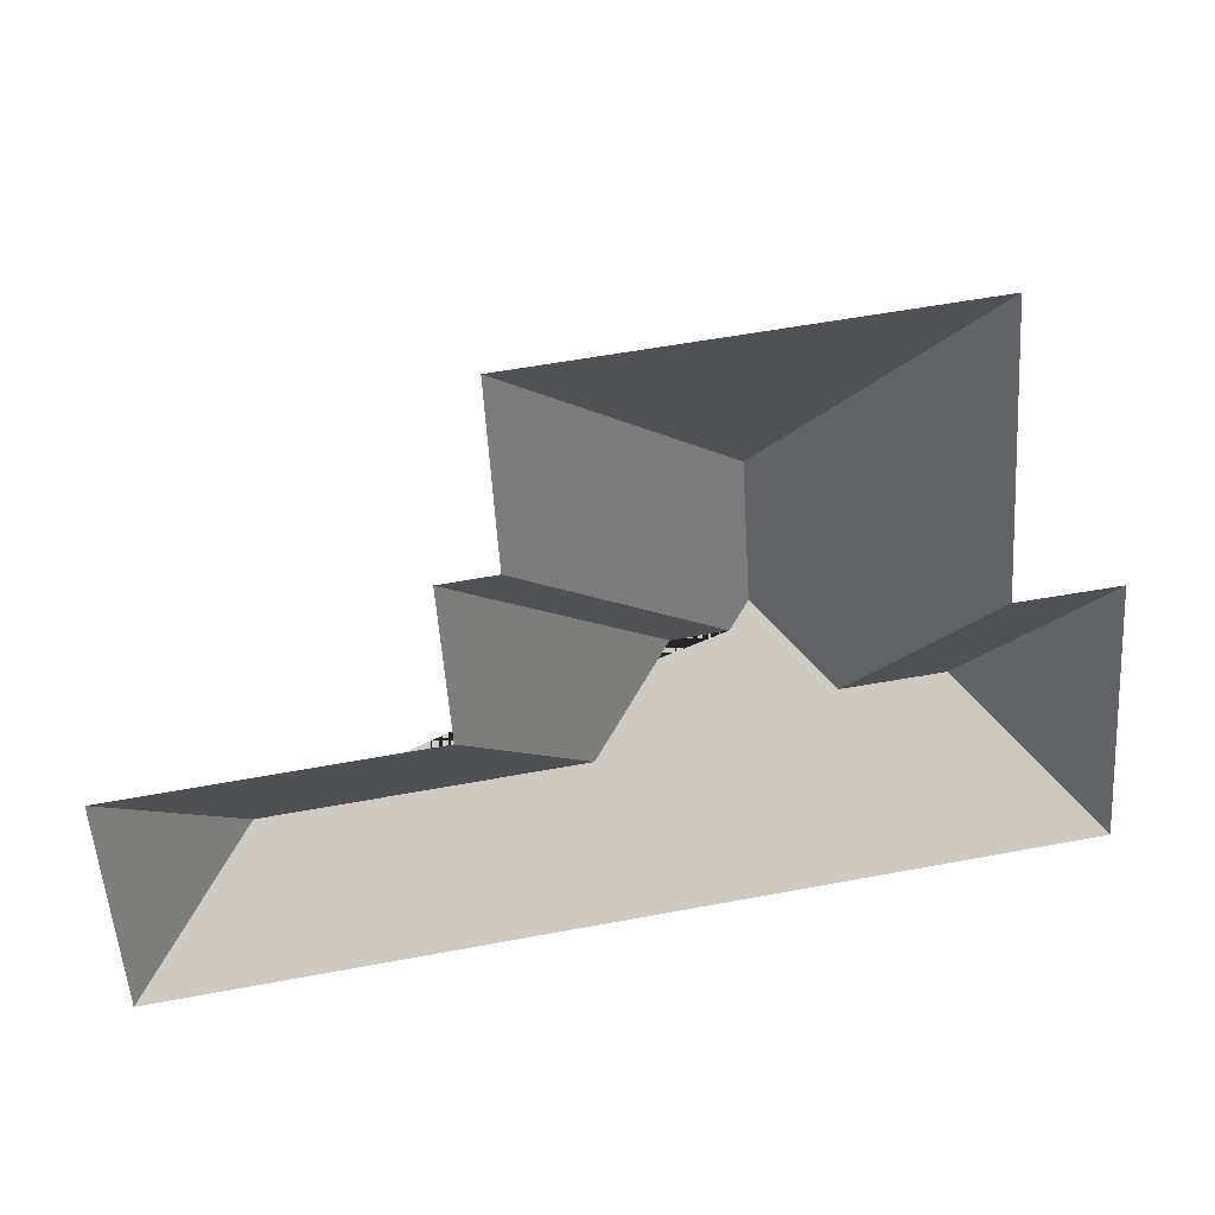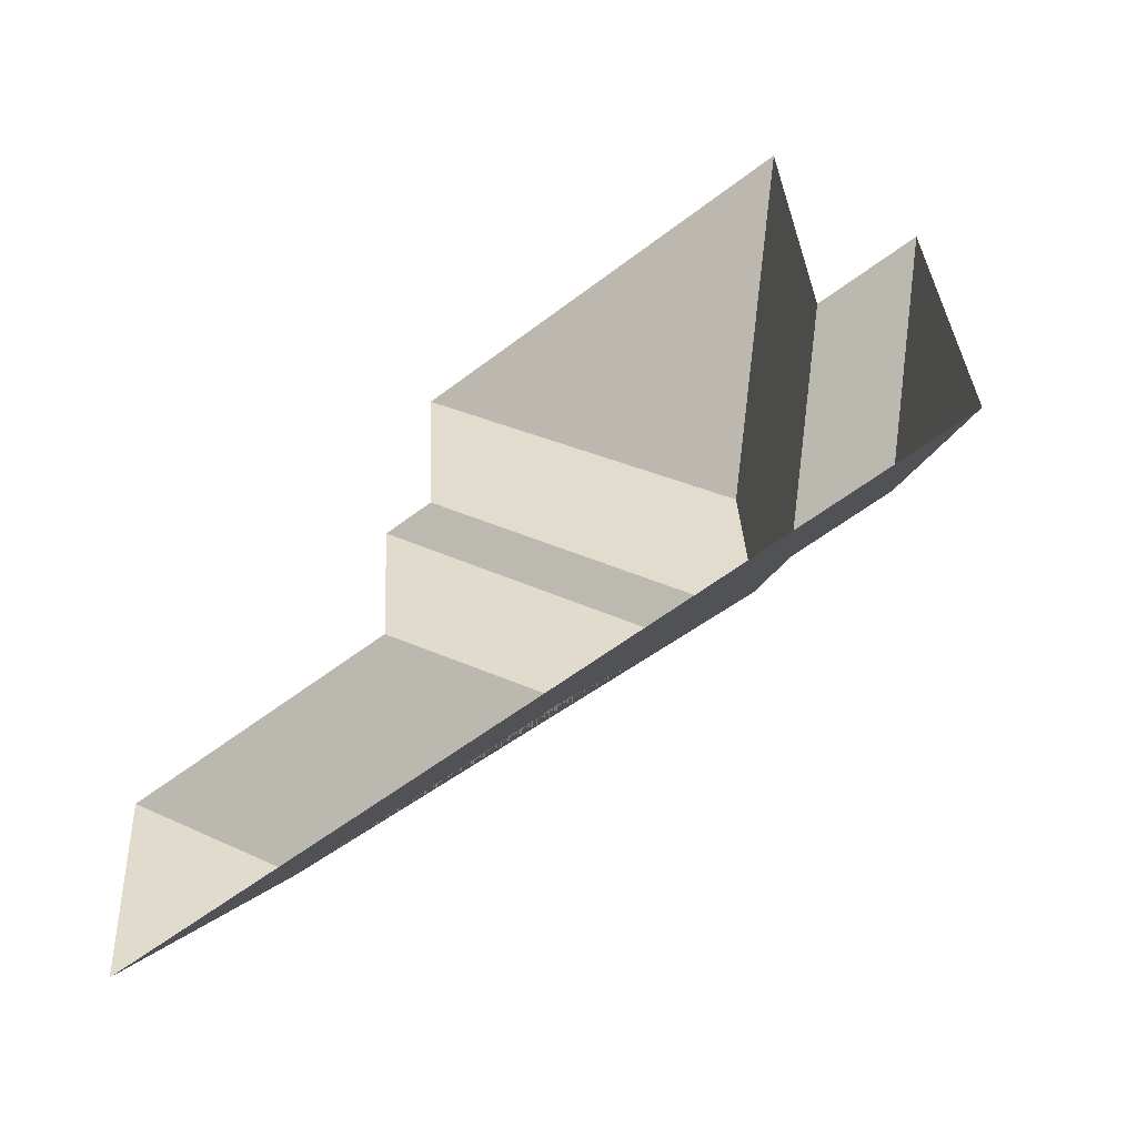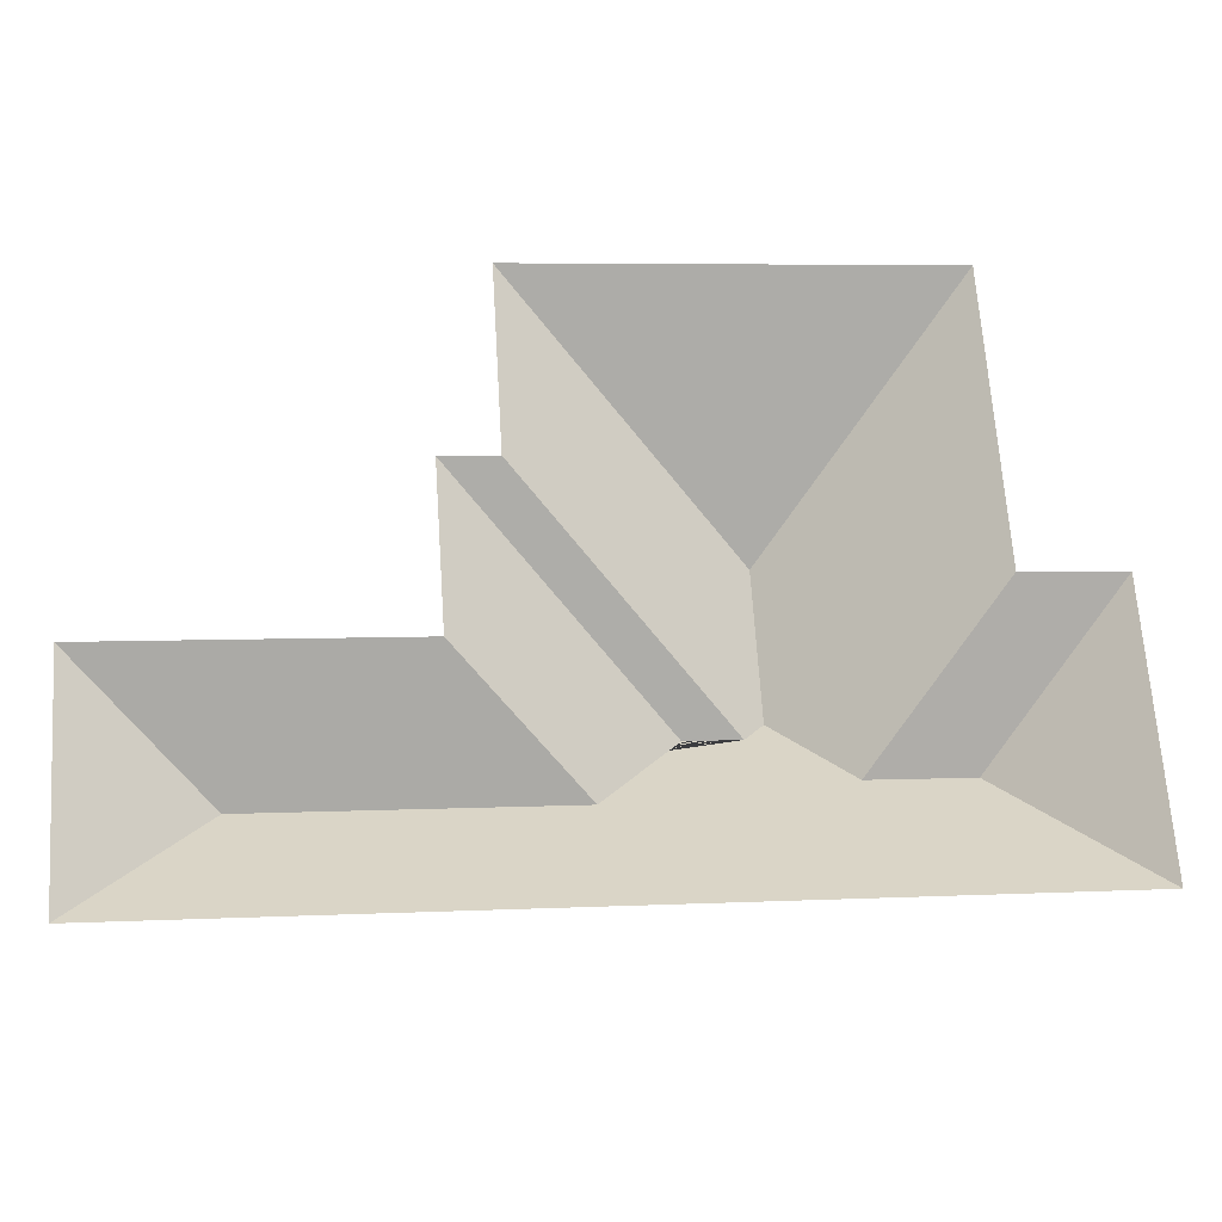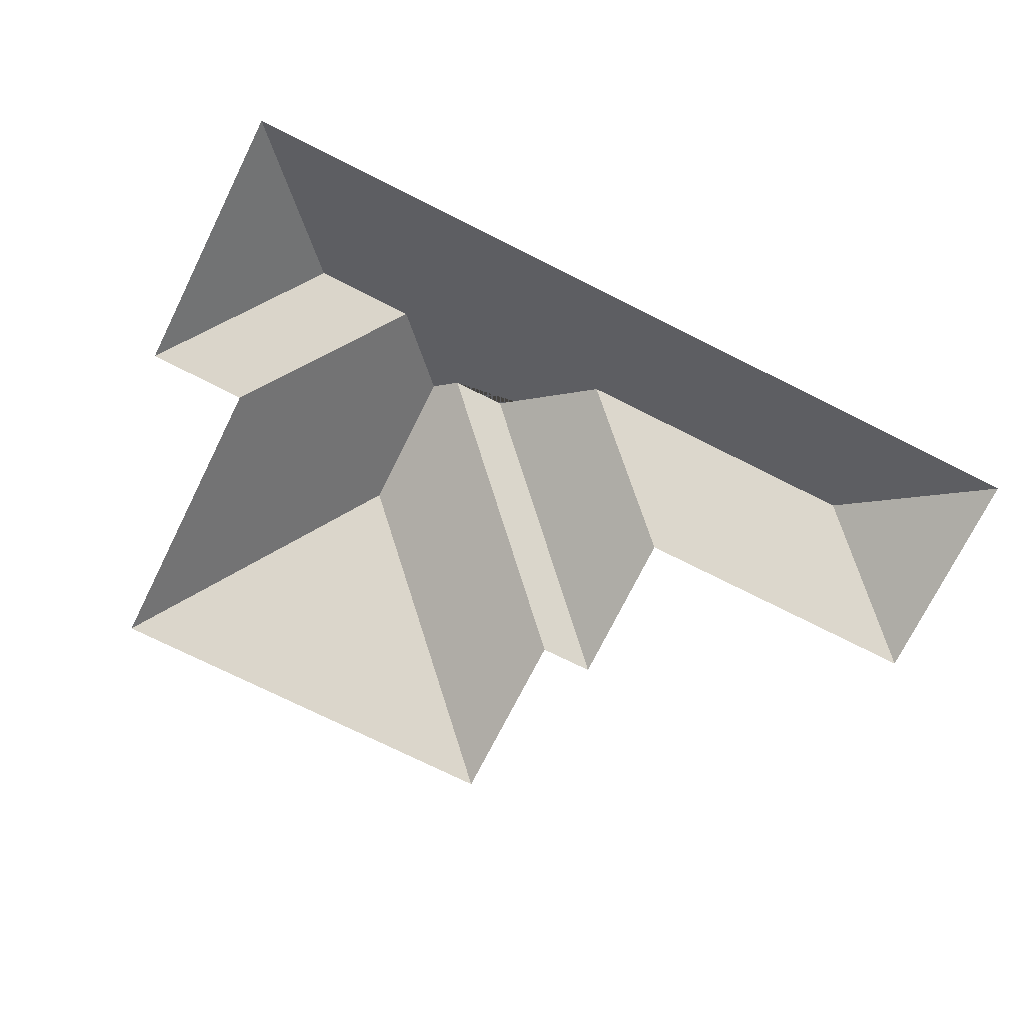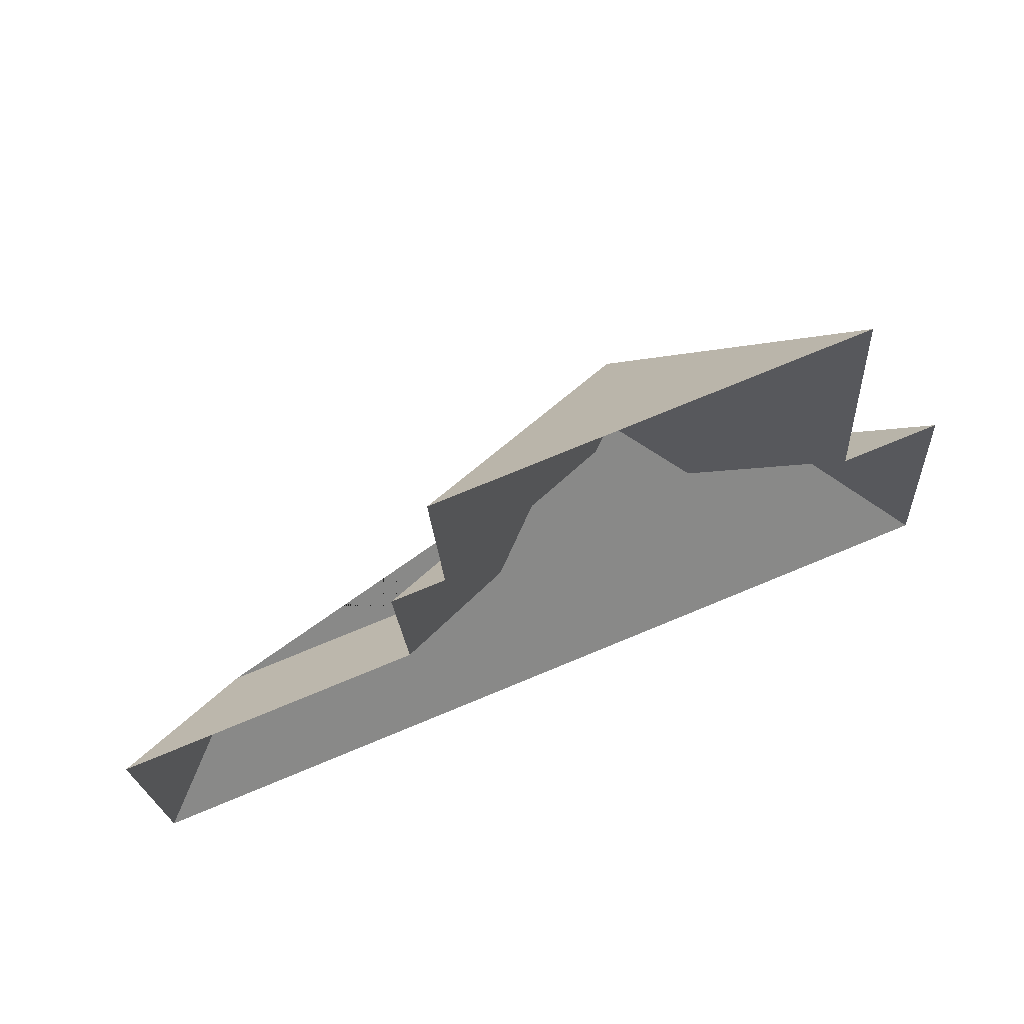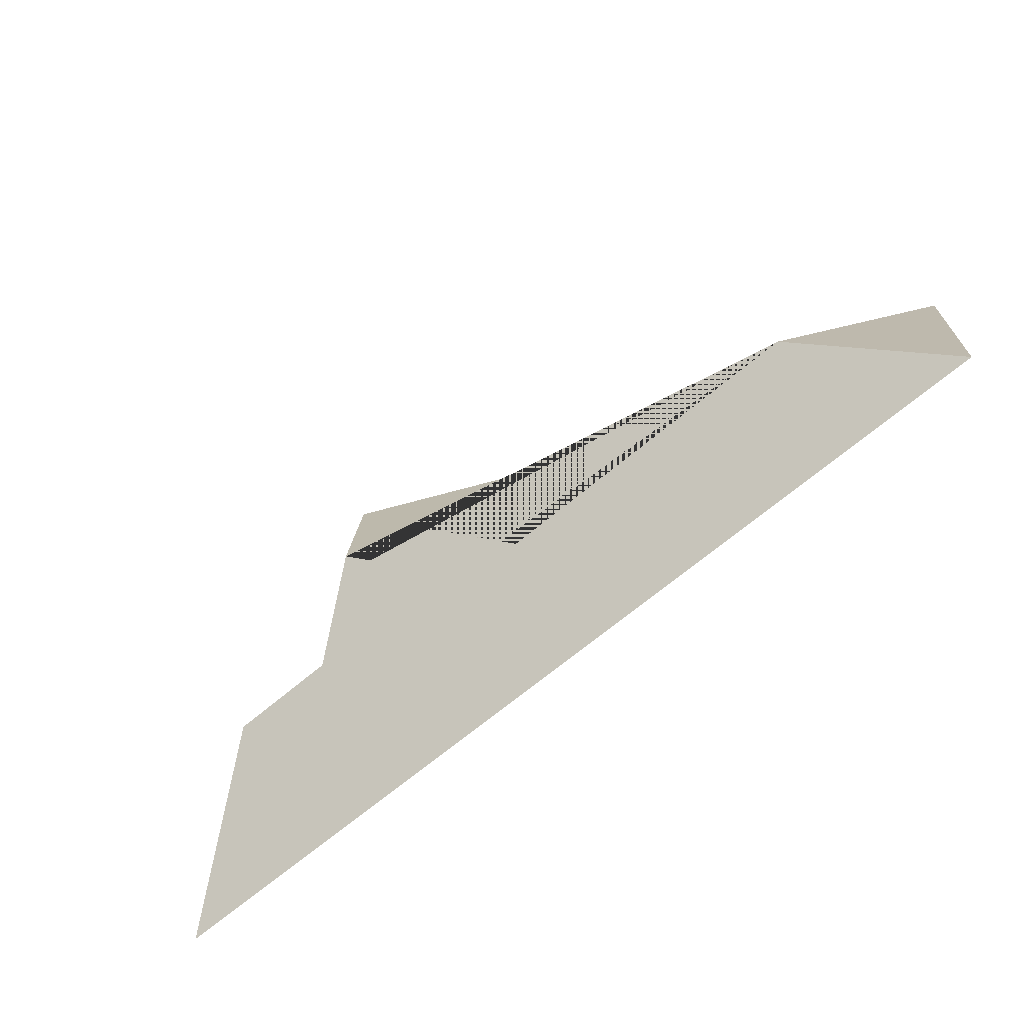
<metadata>
{"format":"obj","ext":"obj","renderer":"f3d","projection":"perspective","resolution":1024,"background":"white","views":[{"elev":34.7,"azim":-10.5,"up":"+Z"},{"elev":-52.8,"azim":37.9,"up":"+Z"},{"elev":-23.3,"azim":-7.0,"up":"+Z"},{"elev":-74.2,"azim":149.6,"up":"+Y"},{"elev":66.6,"azim":-22.0,"up":"+Z"},{"elev":-76.0,"azim":-140.6,"up":"+Z"}]}
</metadata>
<code>
o CG10_500_033059_0037_roof
v 344.9 75 -13.49
v 163.5 75 -25.85
v 144.8 75 -106.2
v 168.2 75 -104.6
v 269.5 144.8 -112.6
v 353.4 75 -139.8
v 396.5 75 -137.3
v 149.5 75 -175.3
v 18.67 75 -184.1
v 273.5 145 -175.7
v 264.8 138.6 -184.5
v 241.3 138.6 -186.1
v 304.4 120.4 -204.9
v 348.2 120.2 -202.2
v 76.44 113.1 -229.7
v 207.1 113 -220.9
v 25.32 75 -281.7
v 404.6 75 -255.9
v 344.9 0 -13.49
v 163.5 0 -25.85
v 168.2 0 -104.6
v 144.8 0 -106.2
v 149.5 0 -175.3
v 18.67 0 -184.1
v 25.32 0 -281.7
v 404.6 0 -255.9
v 396.5 0 -137.3
v 353.4 0 -139.8
f 9 8 16 15
f 15 17 9
f 8 3 12 16
f 15 16 12 11 10 13 14 18 17
f 3 4 11 12
f 2 1 5
f 1 6 13 10 5
f 6 7 14 13
f 7 18 14
f 2 5 10 11 4

</code>
